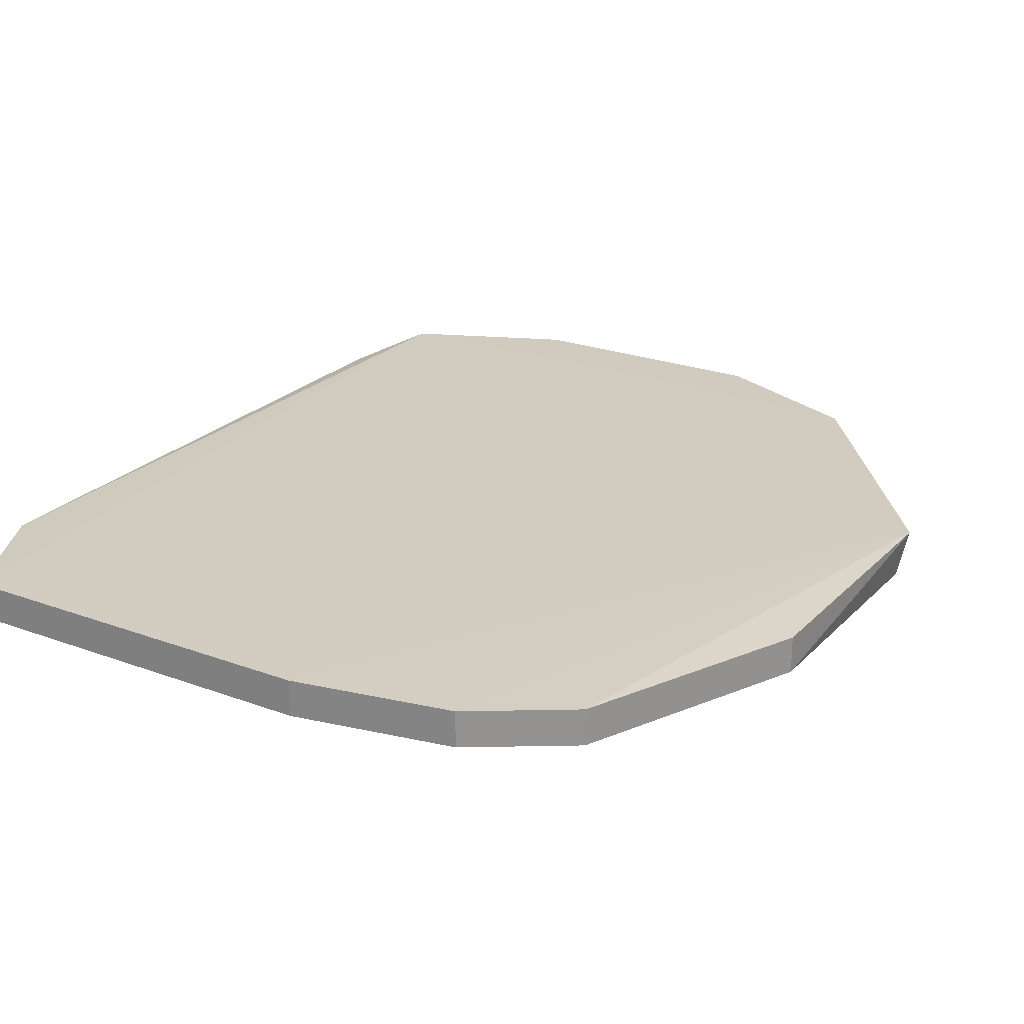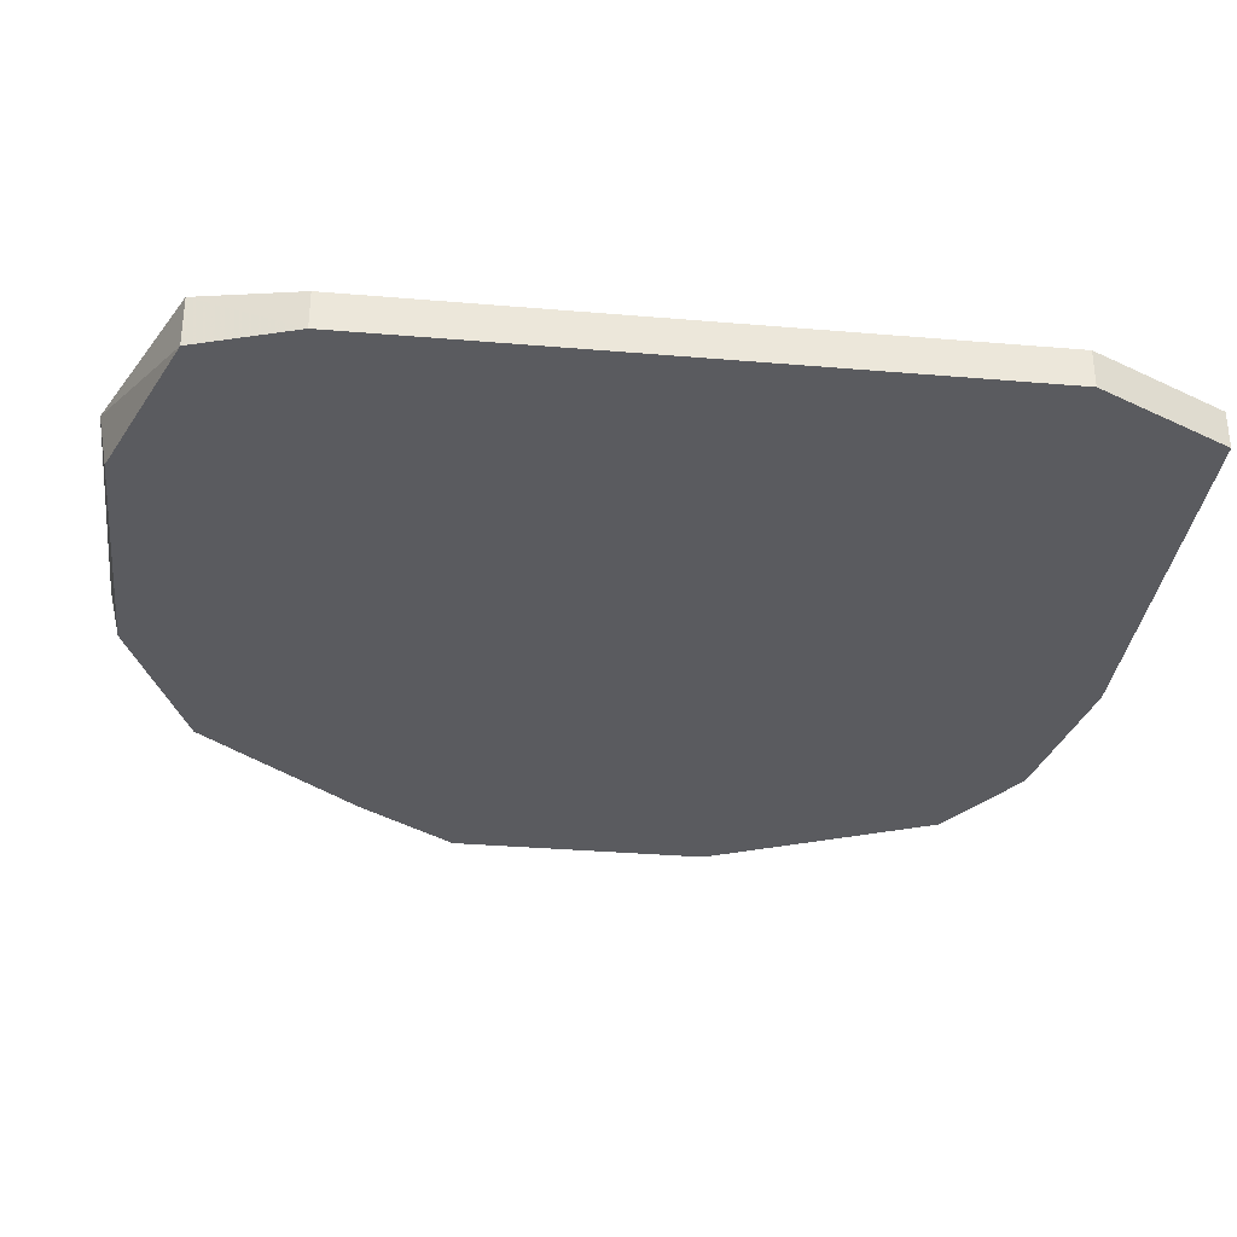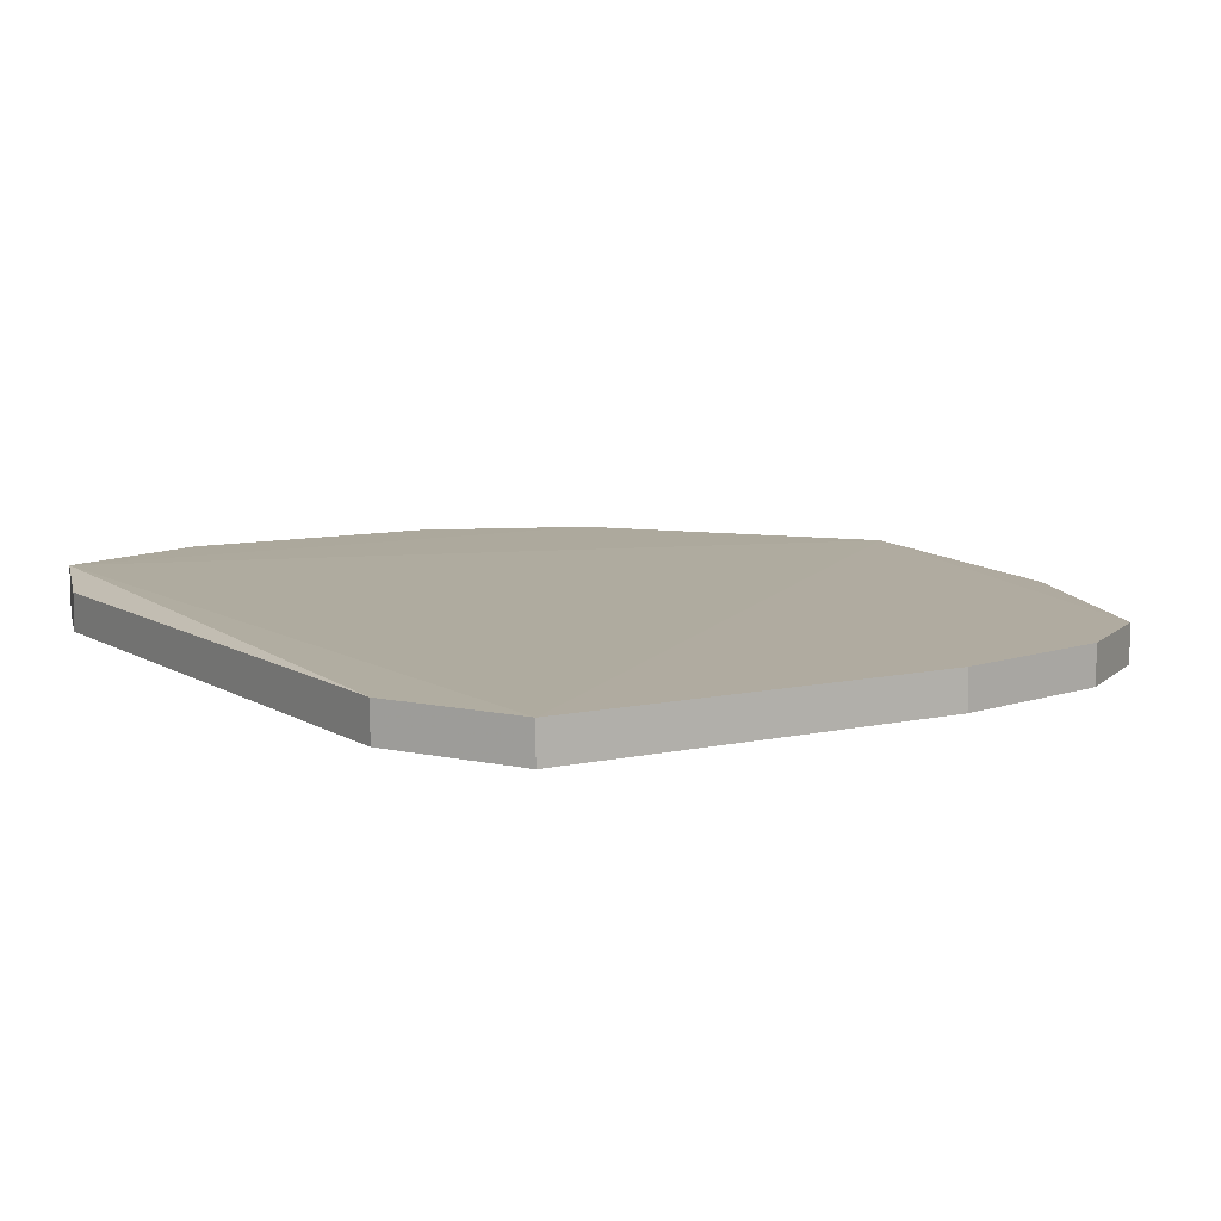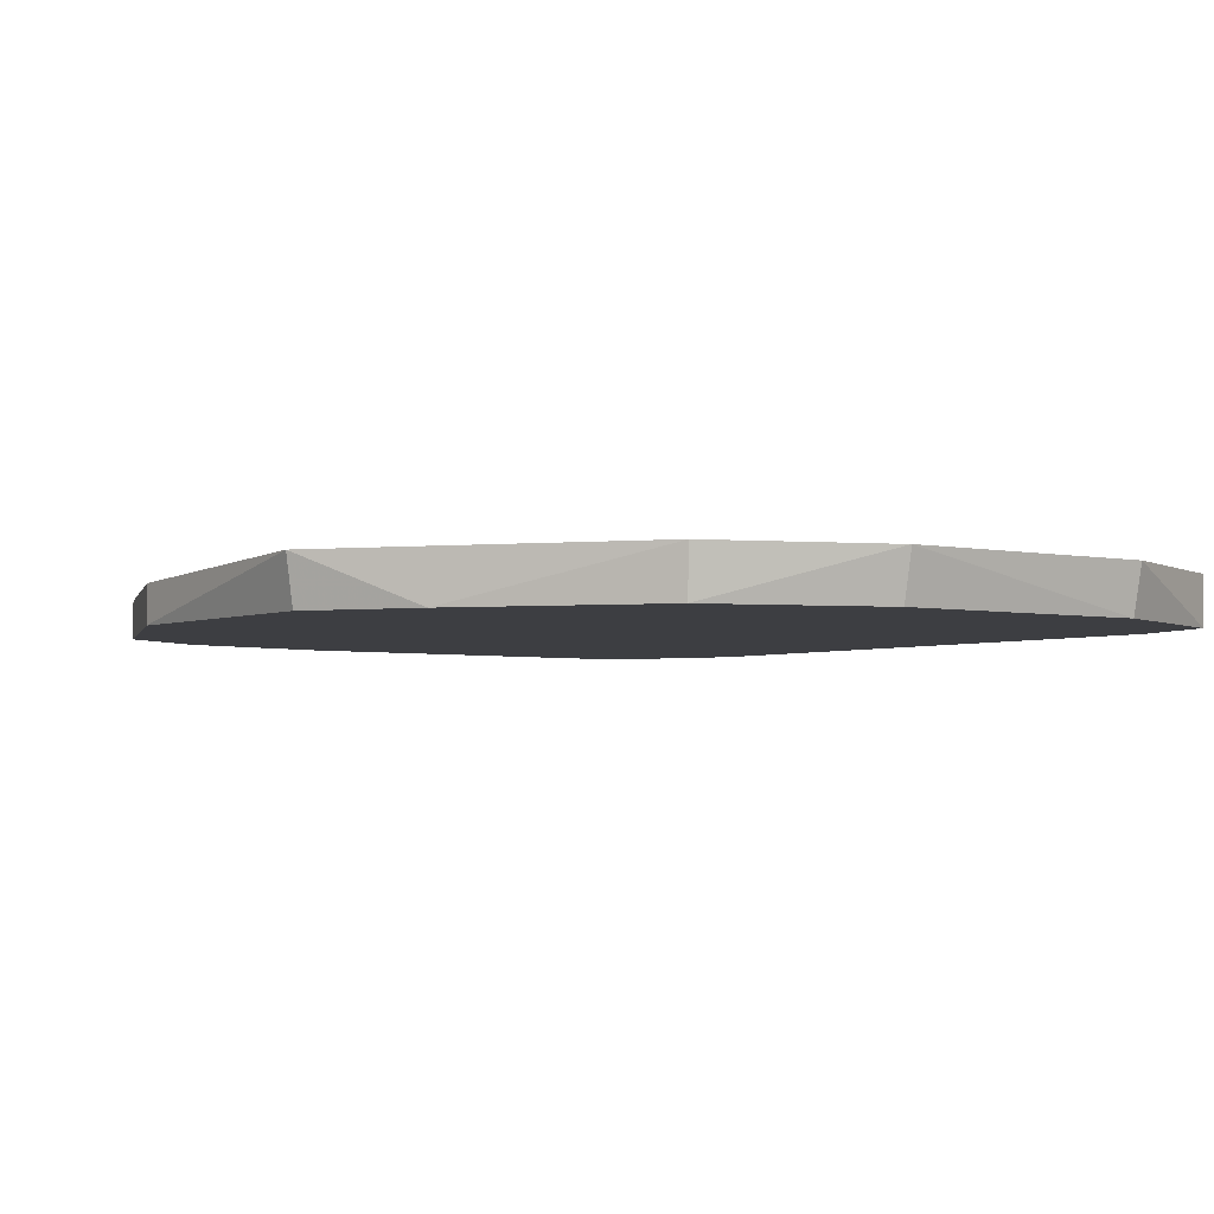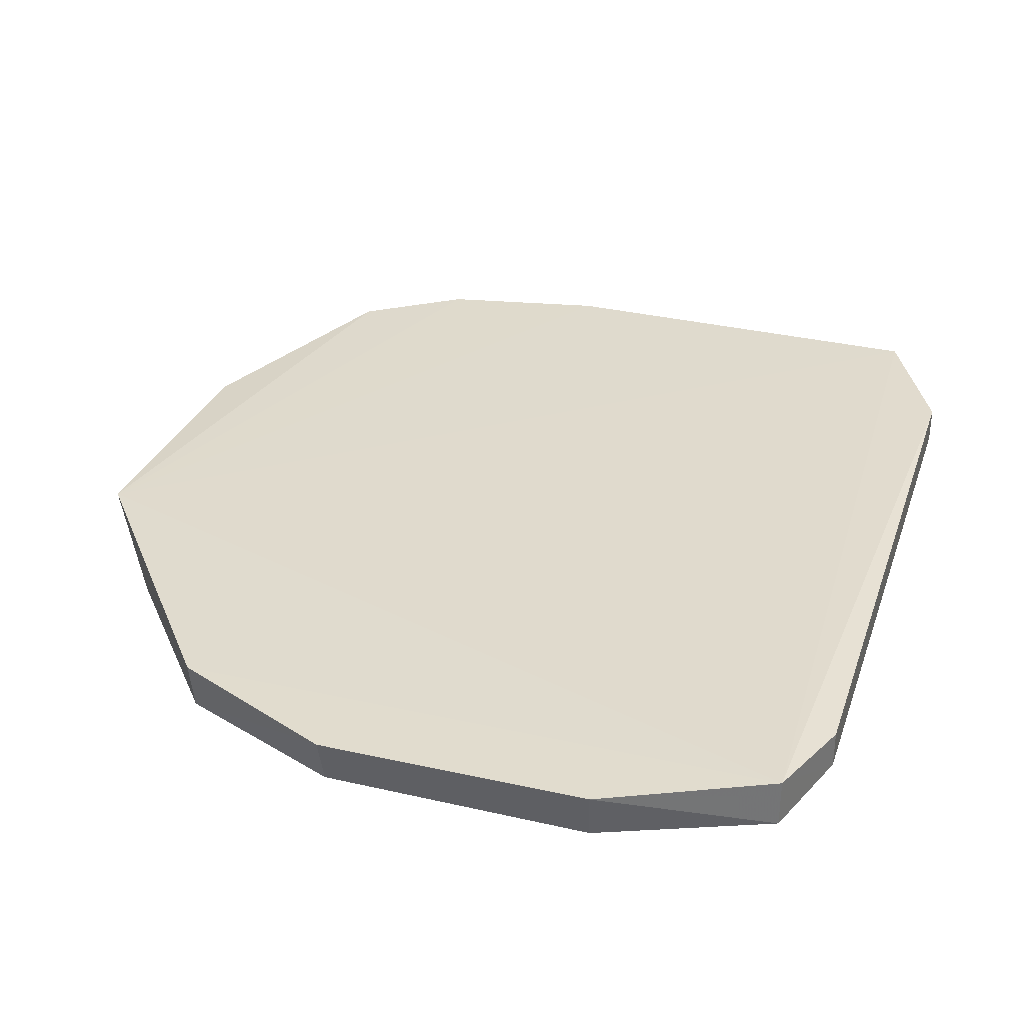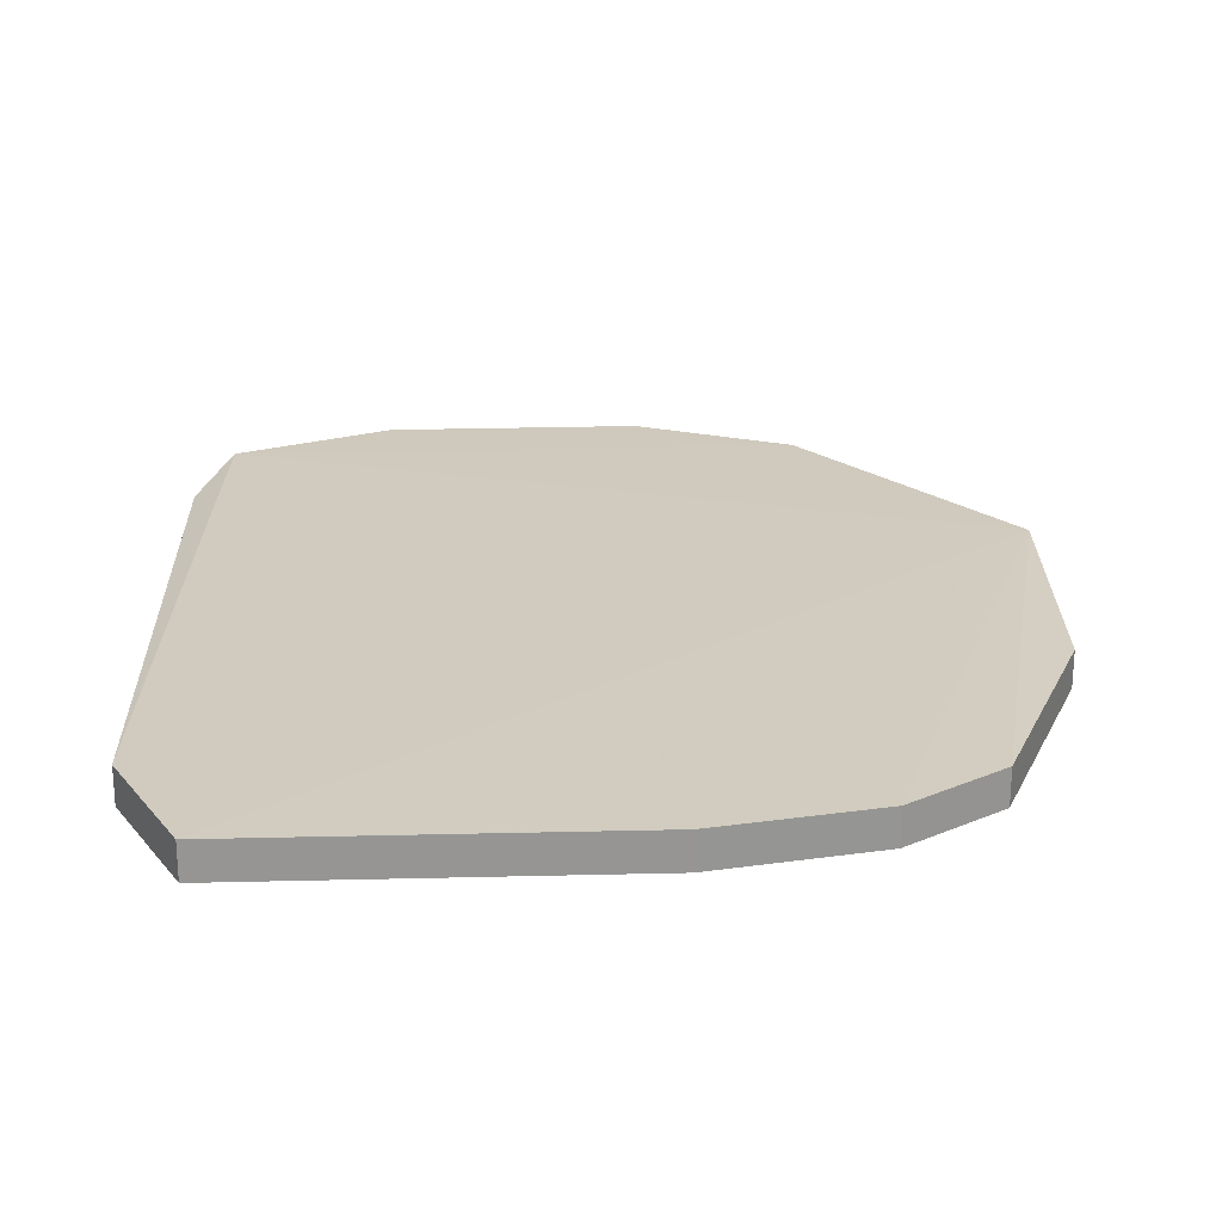
<metadata>
{"format":"obj","ext":"obj","renderer":"f3d","projection":"perspective","resolution":1024,"background":"white","views":[{"elev":23.8,"azim":-148.1,"up":"+Z"},{"elev":-33.2,"azim":83.3,"up":"+Z"},{"elev":8.8,"azim":148.3,"up":"+Z"},{"elev":-3.6,"azim":-36.3,"up":"+Z"},{"elev":33.7,"azim":17.5,"up":"+Z"},{"elev":22.7,"azim":177.6,"up":"+Z"}]}
</metadata>
<code>
v 0.06341 -0.2334 -0.4775
v 0.1536 -0.1536 -0.5
v 0.1536 0.1342 -0.4827
v -0.05848 0.1948 -0.4827
v -0.2252 -0.07788 -0.5
v 0.1233 0.1948 -0.5
v 0.1386 -0.1992 -0.4773
v -0.05848 -0.2294 -0.5
v -0.2296 -0.08022 -0.4776
v 0.1536 0.1342 -0.5
v 0.1233 0.1948 -0.4827
v -0.1797 0.1494 -0.5
v 0.1385 -0.1991 -0.5
v 0.1536 -0.1536 -0.4827
v -0.1354 -0.2015 -0.4774
v -0.05848 0.1948 -0.5
v -0.1797 0.1494 -0.4827
v -0.2252 0.04333 -0.5
v 0.06273 -0.2294 -0.5
v -0.05925 -0.2345 -0.4776
v -0.1948 -0.1233 -0.5
v -0.1342 0.1797 -0.5
v -0.1342 0.1797 -0.4827
v -0.2252 0.04333 -0.4827
v -0.1342 -0.1991 -0.5
f 10 6 3
f 10 3 2
f 10 2 6
f 11 6 4
f 11 3 6
f 11 7 3
f 11 9 7
f 11 4 9
f 13 7 1
f 13 2 7
f 14 7 2
f 14 2 3
f 14 3 7
f 15 7 9
f 16 4 6
f 18 5 9
f 18 17 12
f 19 13 1
f 19 2 13
f 20 1 7
f 20 7 15
f 20 19 1
f 20 8 19
f 21 15 9
f 21 9 5
f 21 19 8
f 21 2 19
f 21 6 2
f 22 4 16
f 22 12 17
f 22 18 12
f 22 5 18
f 22 21 5
f 22 16 6
f 22 6 21
f 23 17 9
f 23 9 4
f 23 22 17
f 23 4 22
f 24 18 9
f 24 9 17
f 24 17 18
f 25 20 15
f 25 8 20
f 25 21 8
f 25 15 21

</code>
